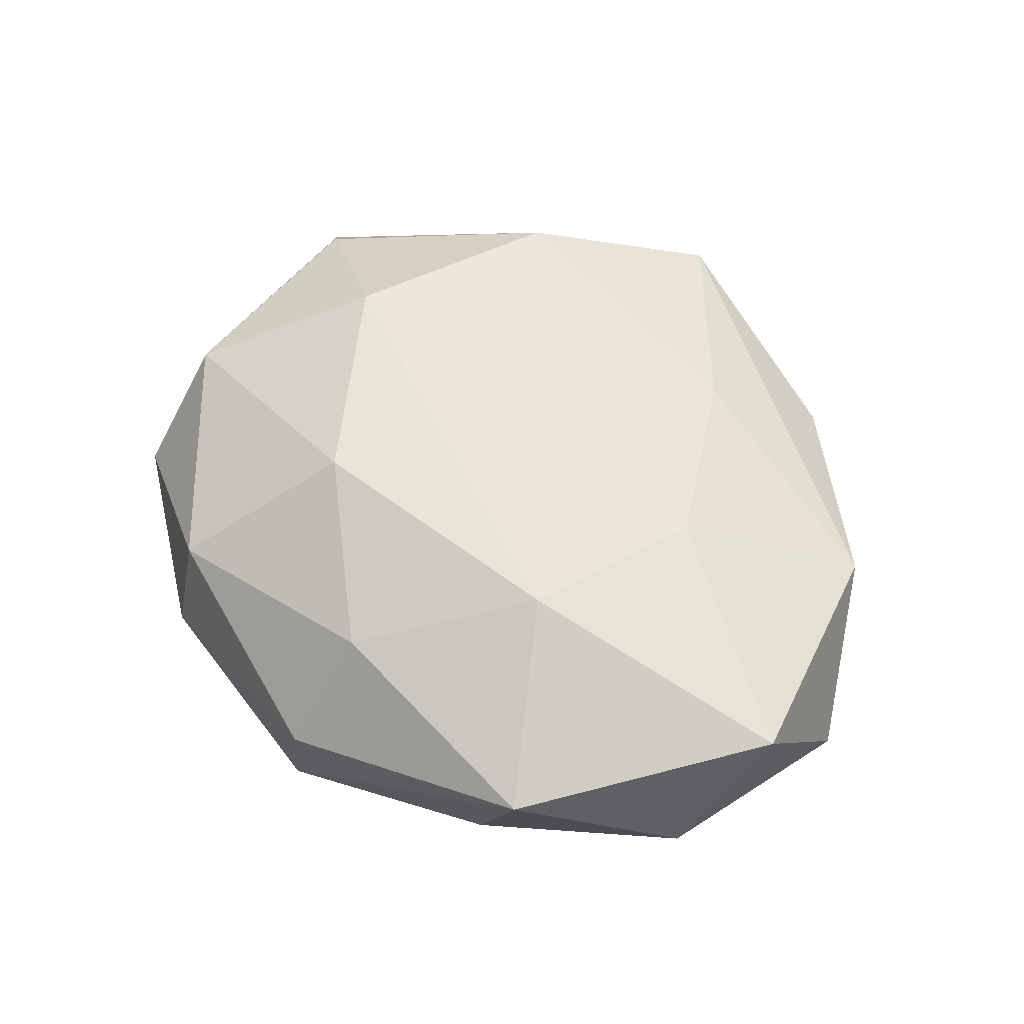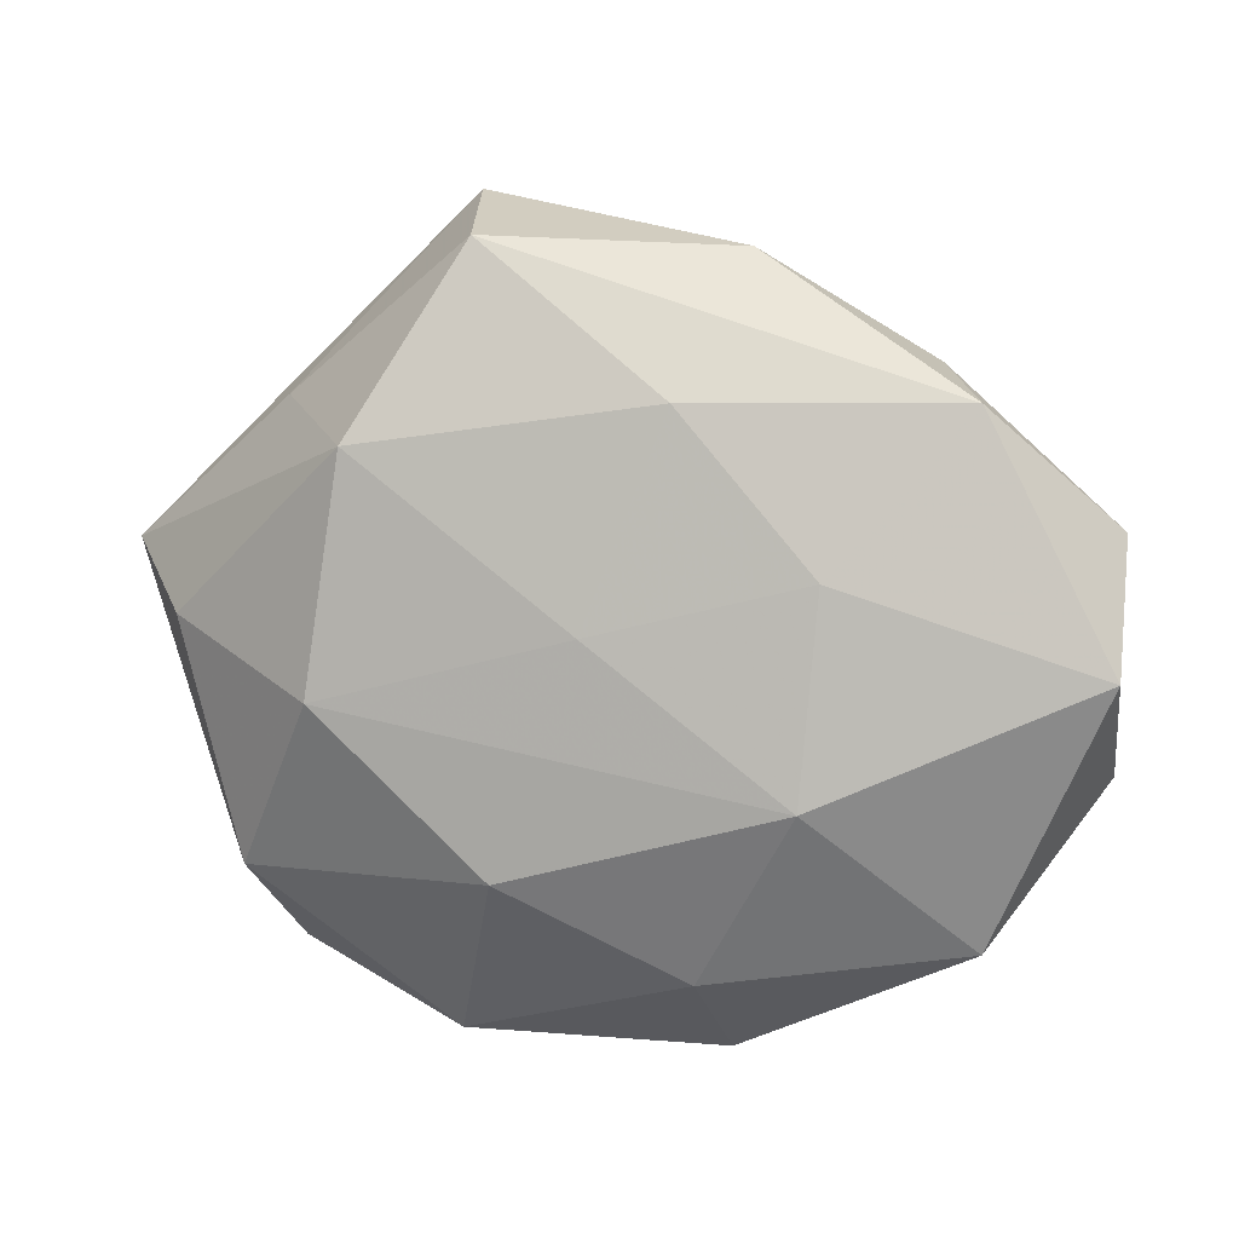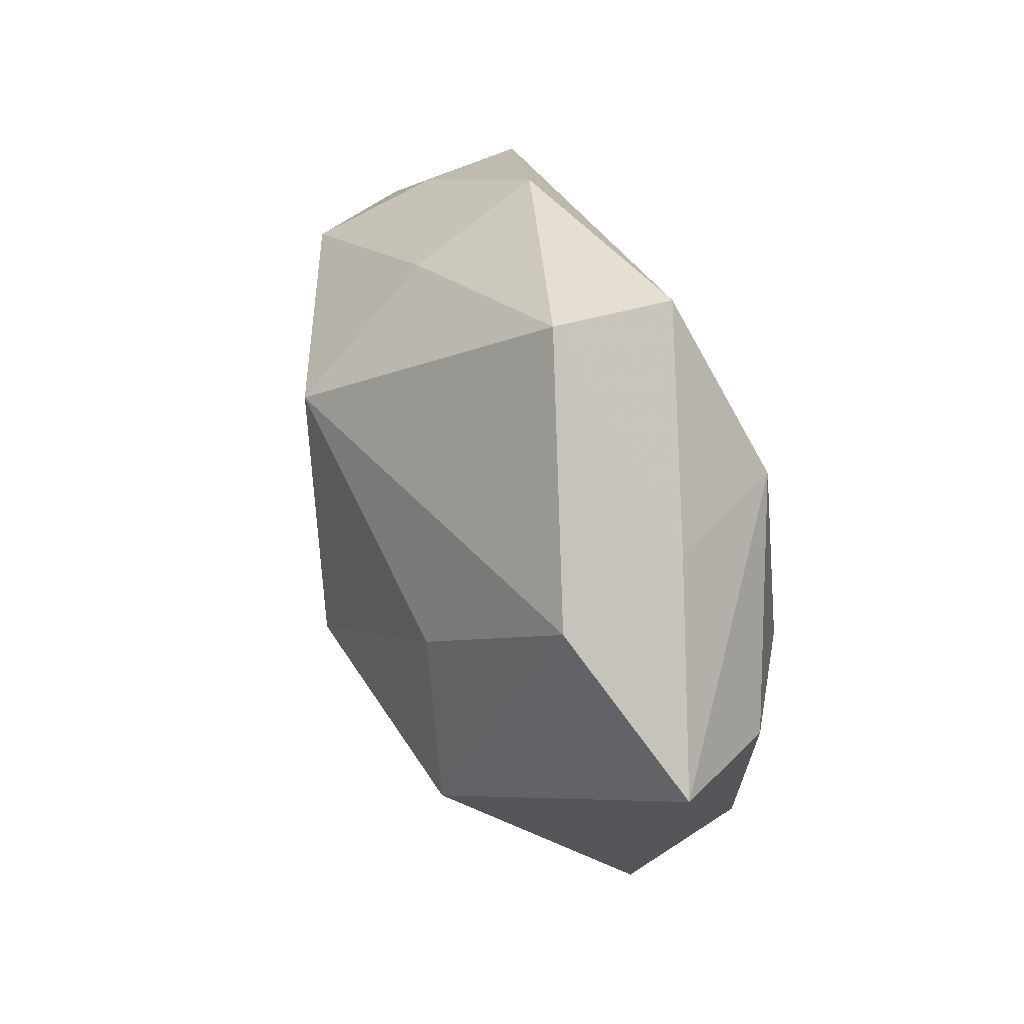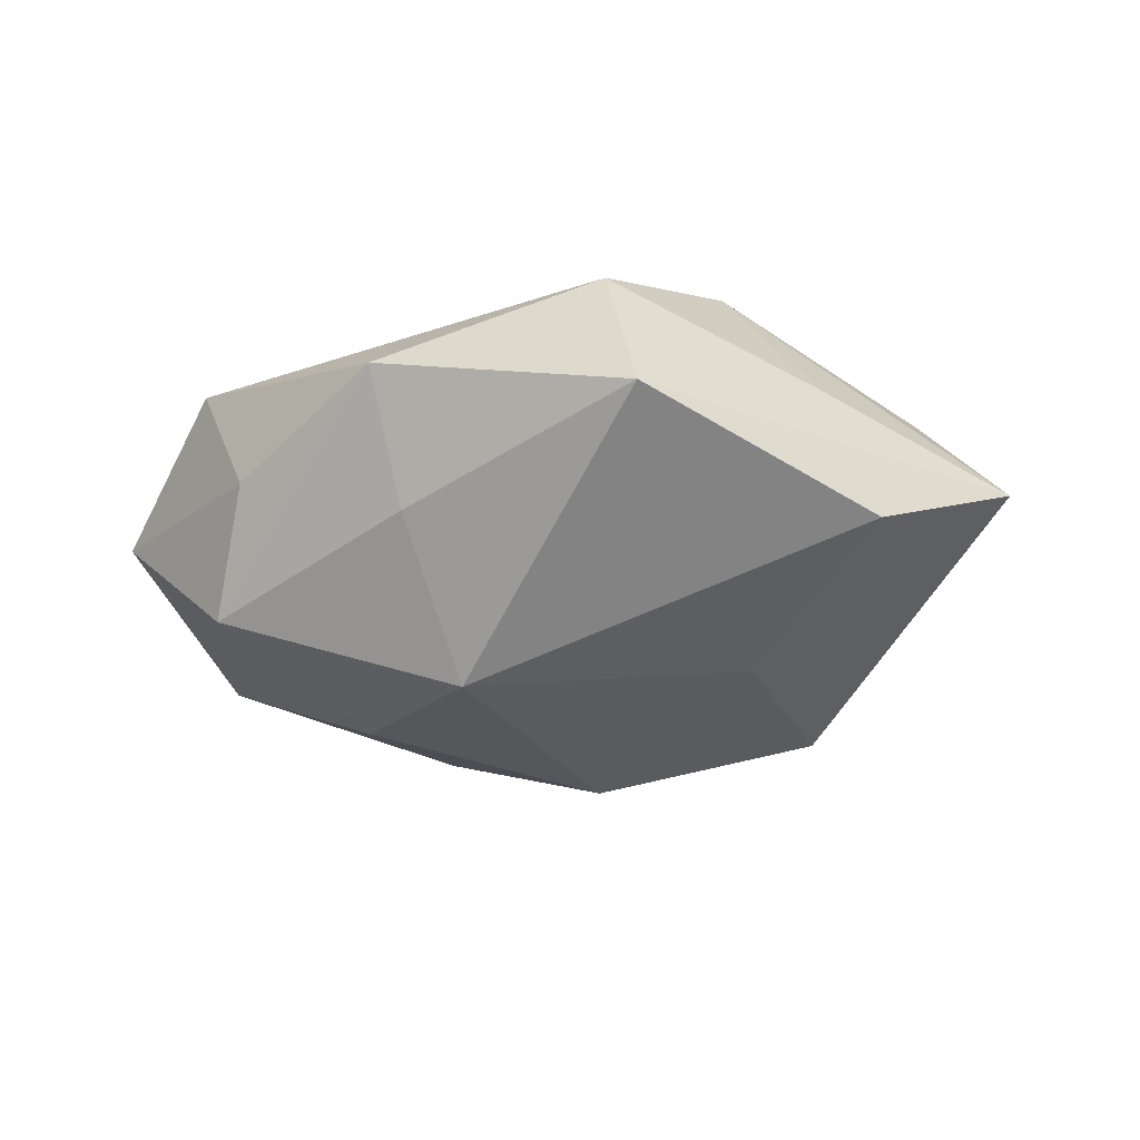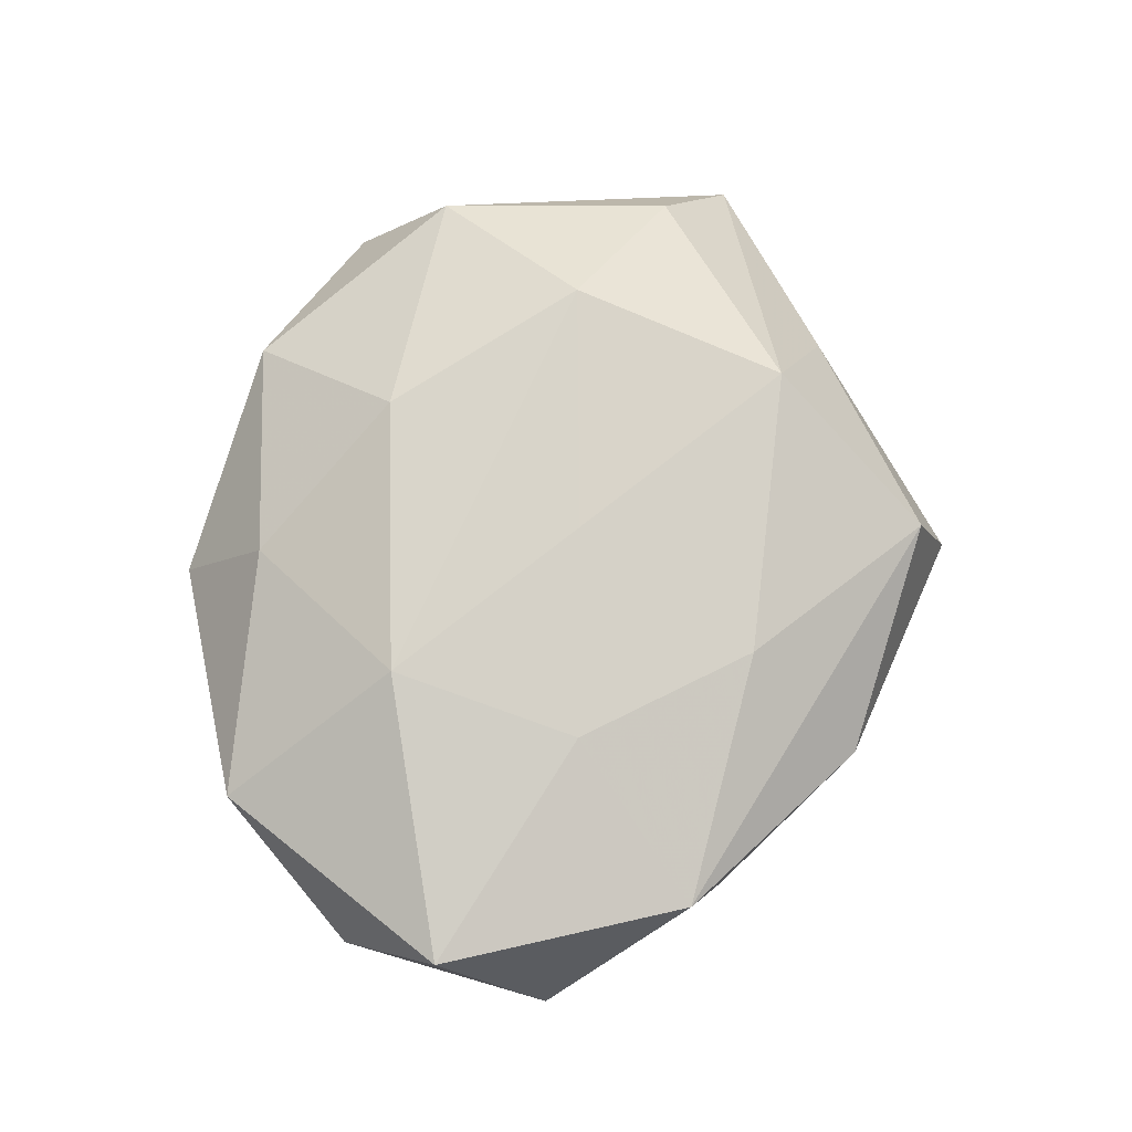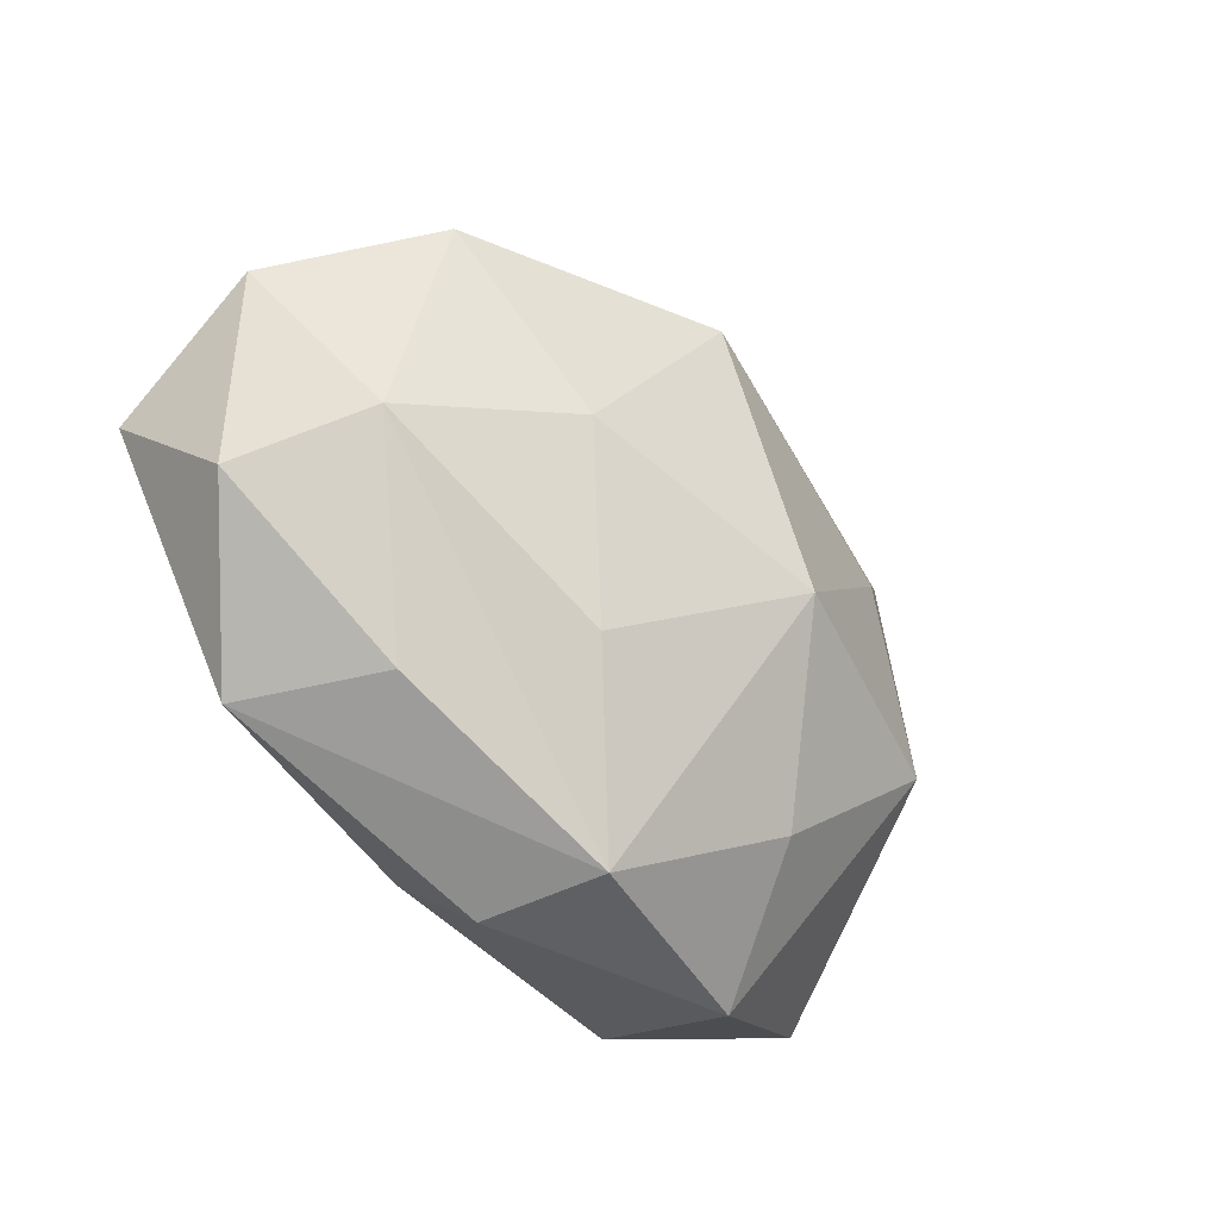
<metadata>
{"format":"obj","ext":"obj","renderer":"f3d","projection":"perspective","resolution":1024,"background":"white","views":[{"elev":57.3,"azim":53.7,"up":"+Z"},{"elev":10.1,"azim":15.7,"up":"+Y"},{"elev":47.0,"azim":-109.3,"up":"+Y"},{"elev":-26.3,"azim":-170.3,"up":"+Z"},{"elev":72.3,"azim":104.8,"up":"+Z"},{"elev":-39.1,"azim":131.2,"up":"+Y"}]}
</metadata>
<code>
v 0.0005812 0.002183 0.01186
v -0.01453 -0.001954 0.01272
v -0.02197 0.01329 -0.005459
v 0.01237 -0.006625 0.01154
v -0.02449 0.00158 0.007044
v -0.01937 -0.0185 0.001107
v 0.01273 0.000237 -0.01191
v 0.02779 0.00716 -0.0005108
v 0.005036 0.0145 0.009762
v -0.008063 -0.02179 0.005657
v -0.008606 -0.02335 -0.002894
v 0.01763 -0.01526 -0.003288
v 0.0208 0.01459 0.006343
v -0.03 0.004761 -0.0002374
v 0.007893 0.02237 0.003029
v 0.004048 0.01161 -0.01398
v -0.008854 0.02522 -0.00149
v -0.005959 -0.01606 -0.009657
v 0.006652 -0.02299 0.001312
v 0.009655 -0.01146 -0.009813
v 0.006524 0.01852 -0.005176
v 0.02317 -0.003194 -0.006892
v 0.02006 0.01126 -0.008206
v -0.02031 -0.0125 0.00797
v -0.006703 0.02297 0.007101
v -0.004356 -0.01148 0.01202
v -0.01884 0.01381 0.003381
v 0.006061 -0.01739 0.008155
v 0.02843 0.0004953 0.008012
v -0.01588 -0.007862 -0.01145
v -0.01264 0.01194 0.01184
v 0.02756 -0.006129 0.0002718
v -0.01307 0.00486 -0.01126
v 0.01316 0.005407 0.01018
v 0.02133 -0.01515 0.005587
v 0.005222 -0.02261 -0.006456
v -0.001836 -0.004684 -0.01516
v 0.01759 0.01608 -0.001012
f 7 16 23
f 23 16 21
f 21 16 17
f 21 15 23
f 17 15 21
f 17 16 3
f 3 14 17
f 30 14 3
f 8 13 29
f 24 14 6
f 6 14 30
f 16 7 37
f 23 15 38
f 38 15 13
f 38 8 23
f 13 8 38
f 29 13 34
f 13 15 25
f 25 15 17
f 5 14 24
f 5 31 14
f 30 3 33
f 33 3 16
f 33 37 30
f 16 37 33
f 22 7 23
f 23 8 22
f 11 6 30
f 13 25 9
f 9 25 31
f 9 34 13
f 14 31 27
f 31 25 27
f 17 14 27
f 27 25 17
f 7 22 20
f 20 22 36
f 20 37 7
f 36 37 20
f 36 35 19
f 19 35 28
f 19 11 36
f 36 22 12
f 12 35 36
f 18 11 30
f 36 11 18
f 30 37 18
f 18 37 36
f 29 34 4
f 4 35 29
f 28 35 4
f 4 26 28
f 6 11 10
f 11 19 10
f 10 19 28
f 24 6 10
f 10 26 24
f 28 26 10
f 32 12 22
f 35 12 32
f 29 35 32
f 32 8 29
f 32 22 8
f 26 4 2
f 24 26 2
f 2 5 24
f 31 5 2
f 31 2 1
f 1 2 4
f 1 4 34
f 1 9 31
f 34 9 1

</code>
